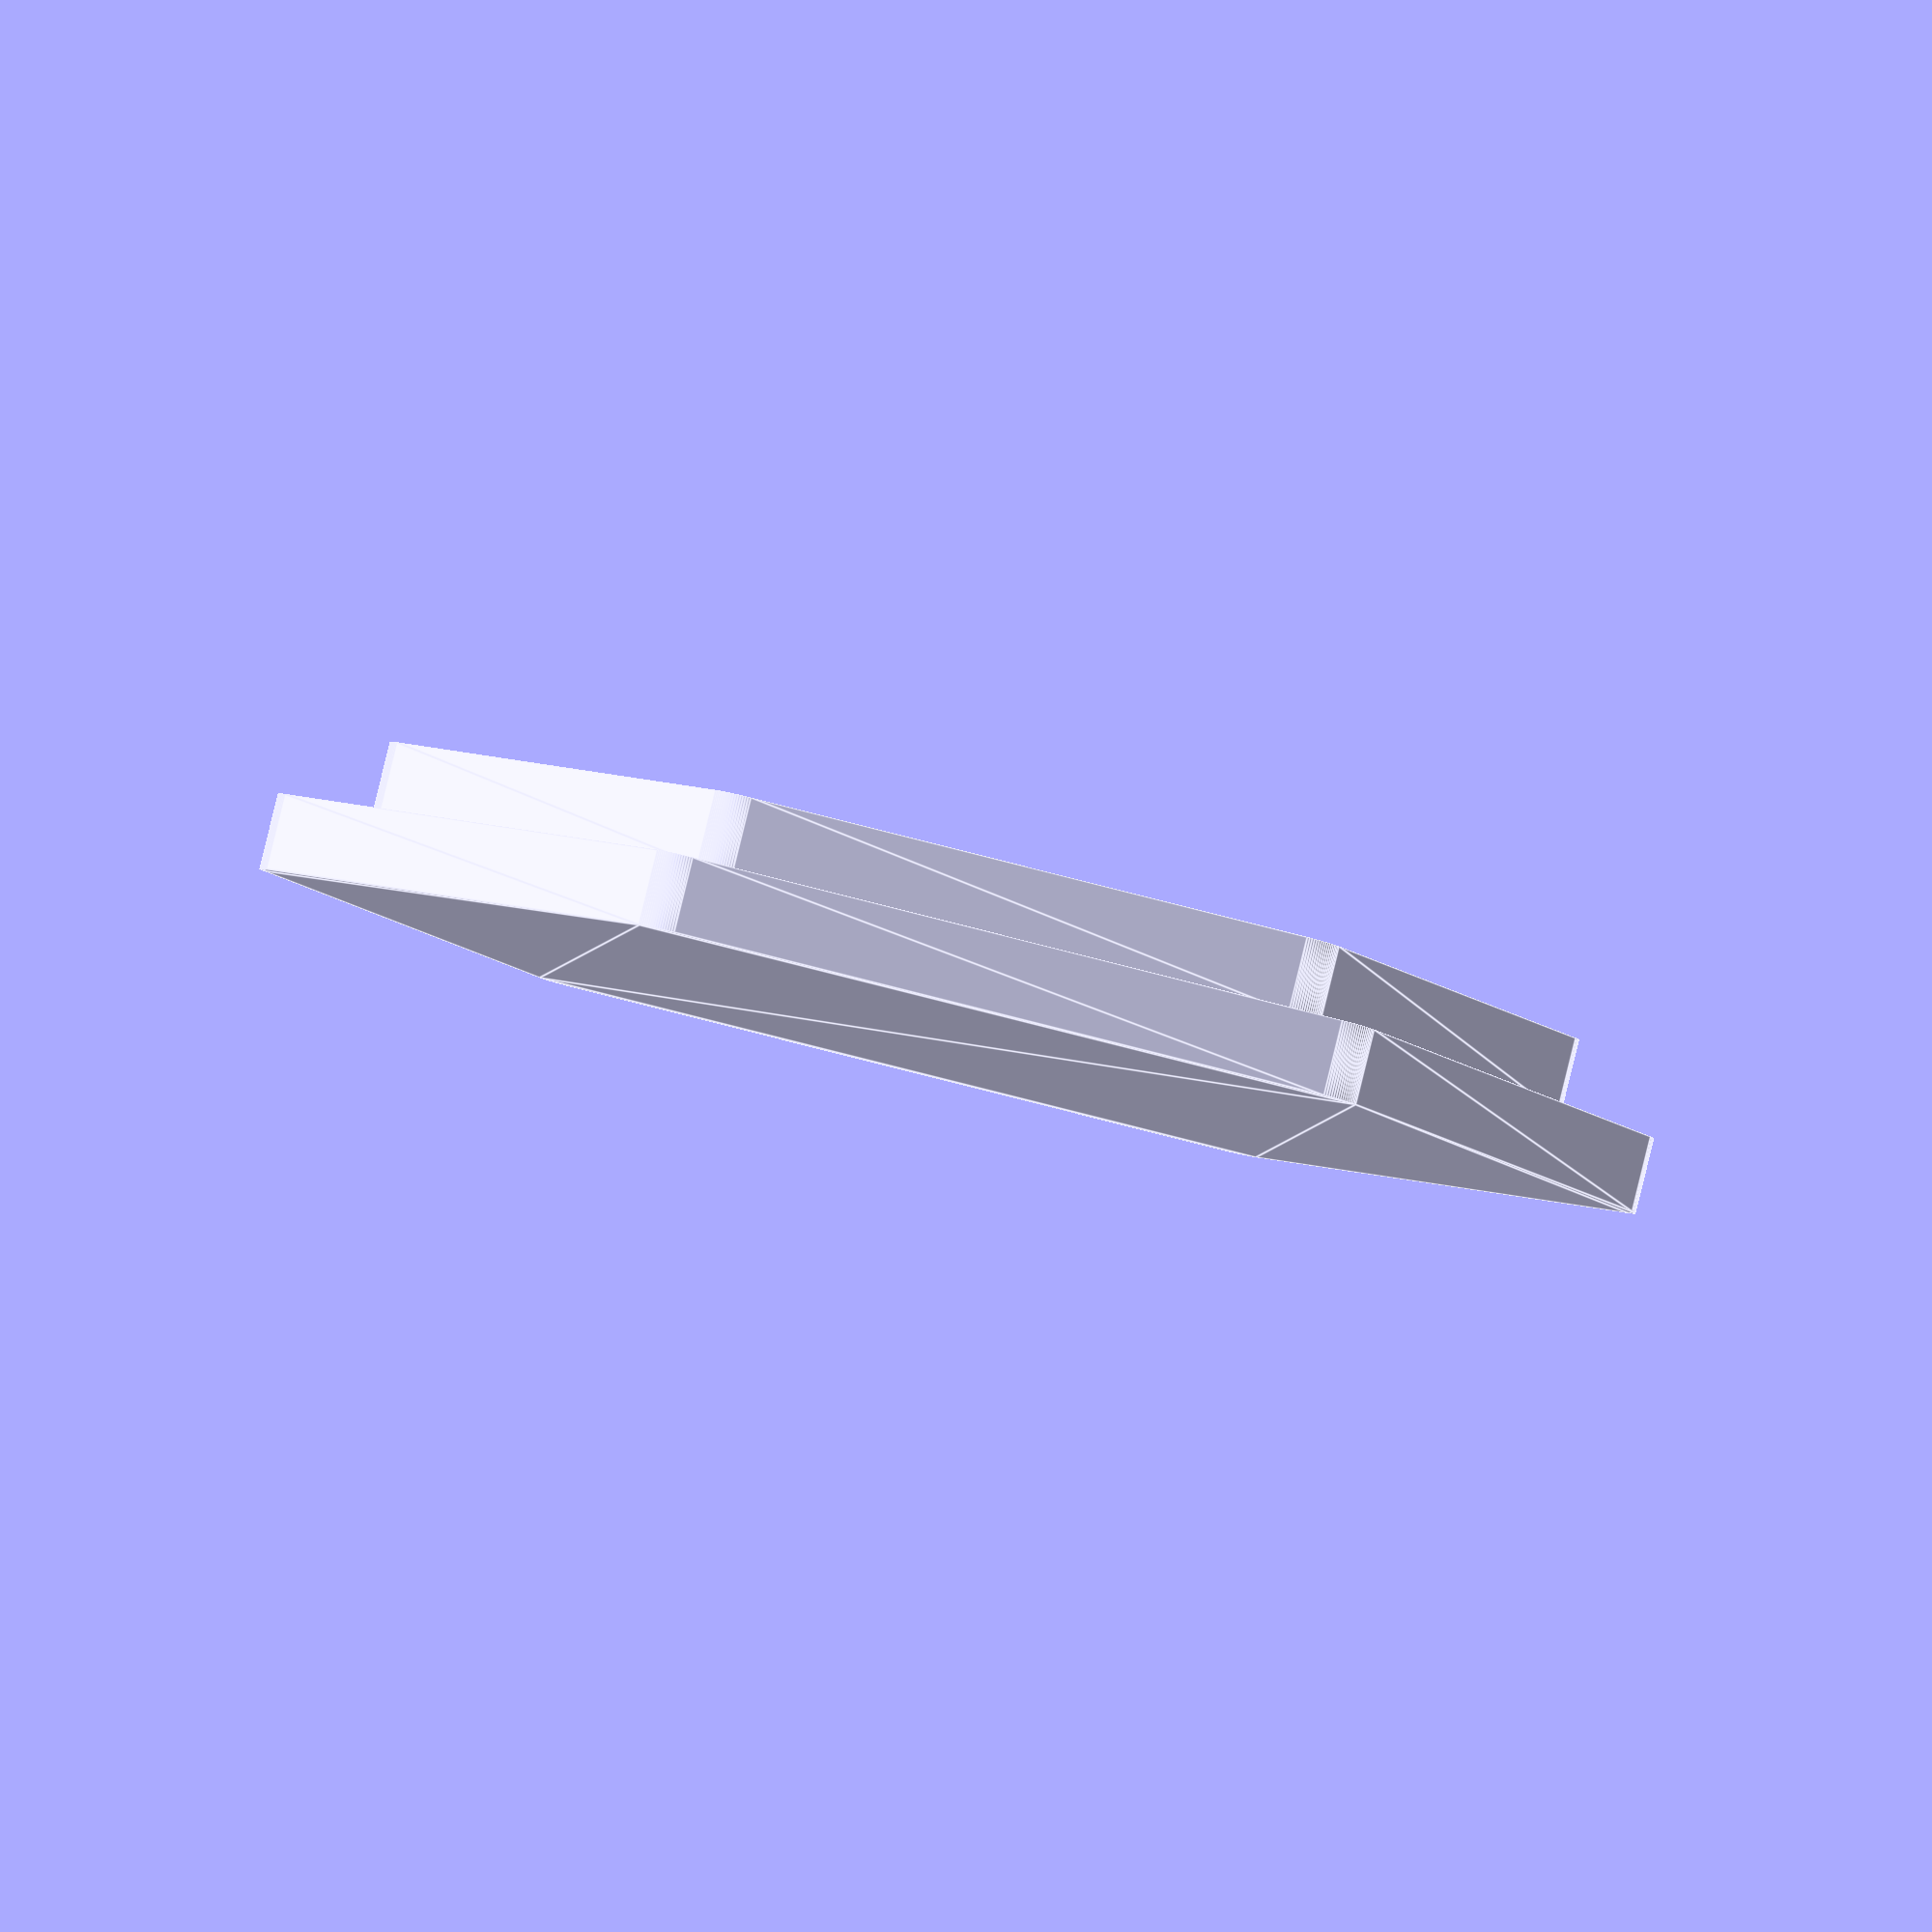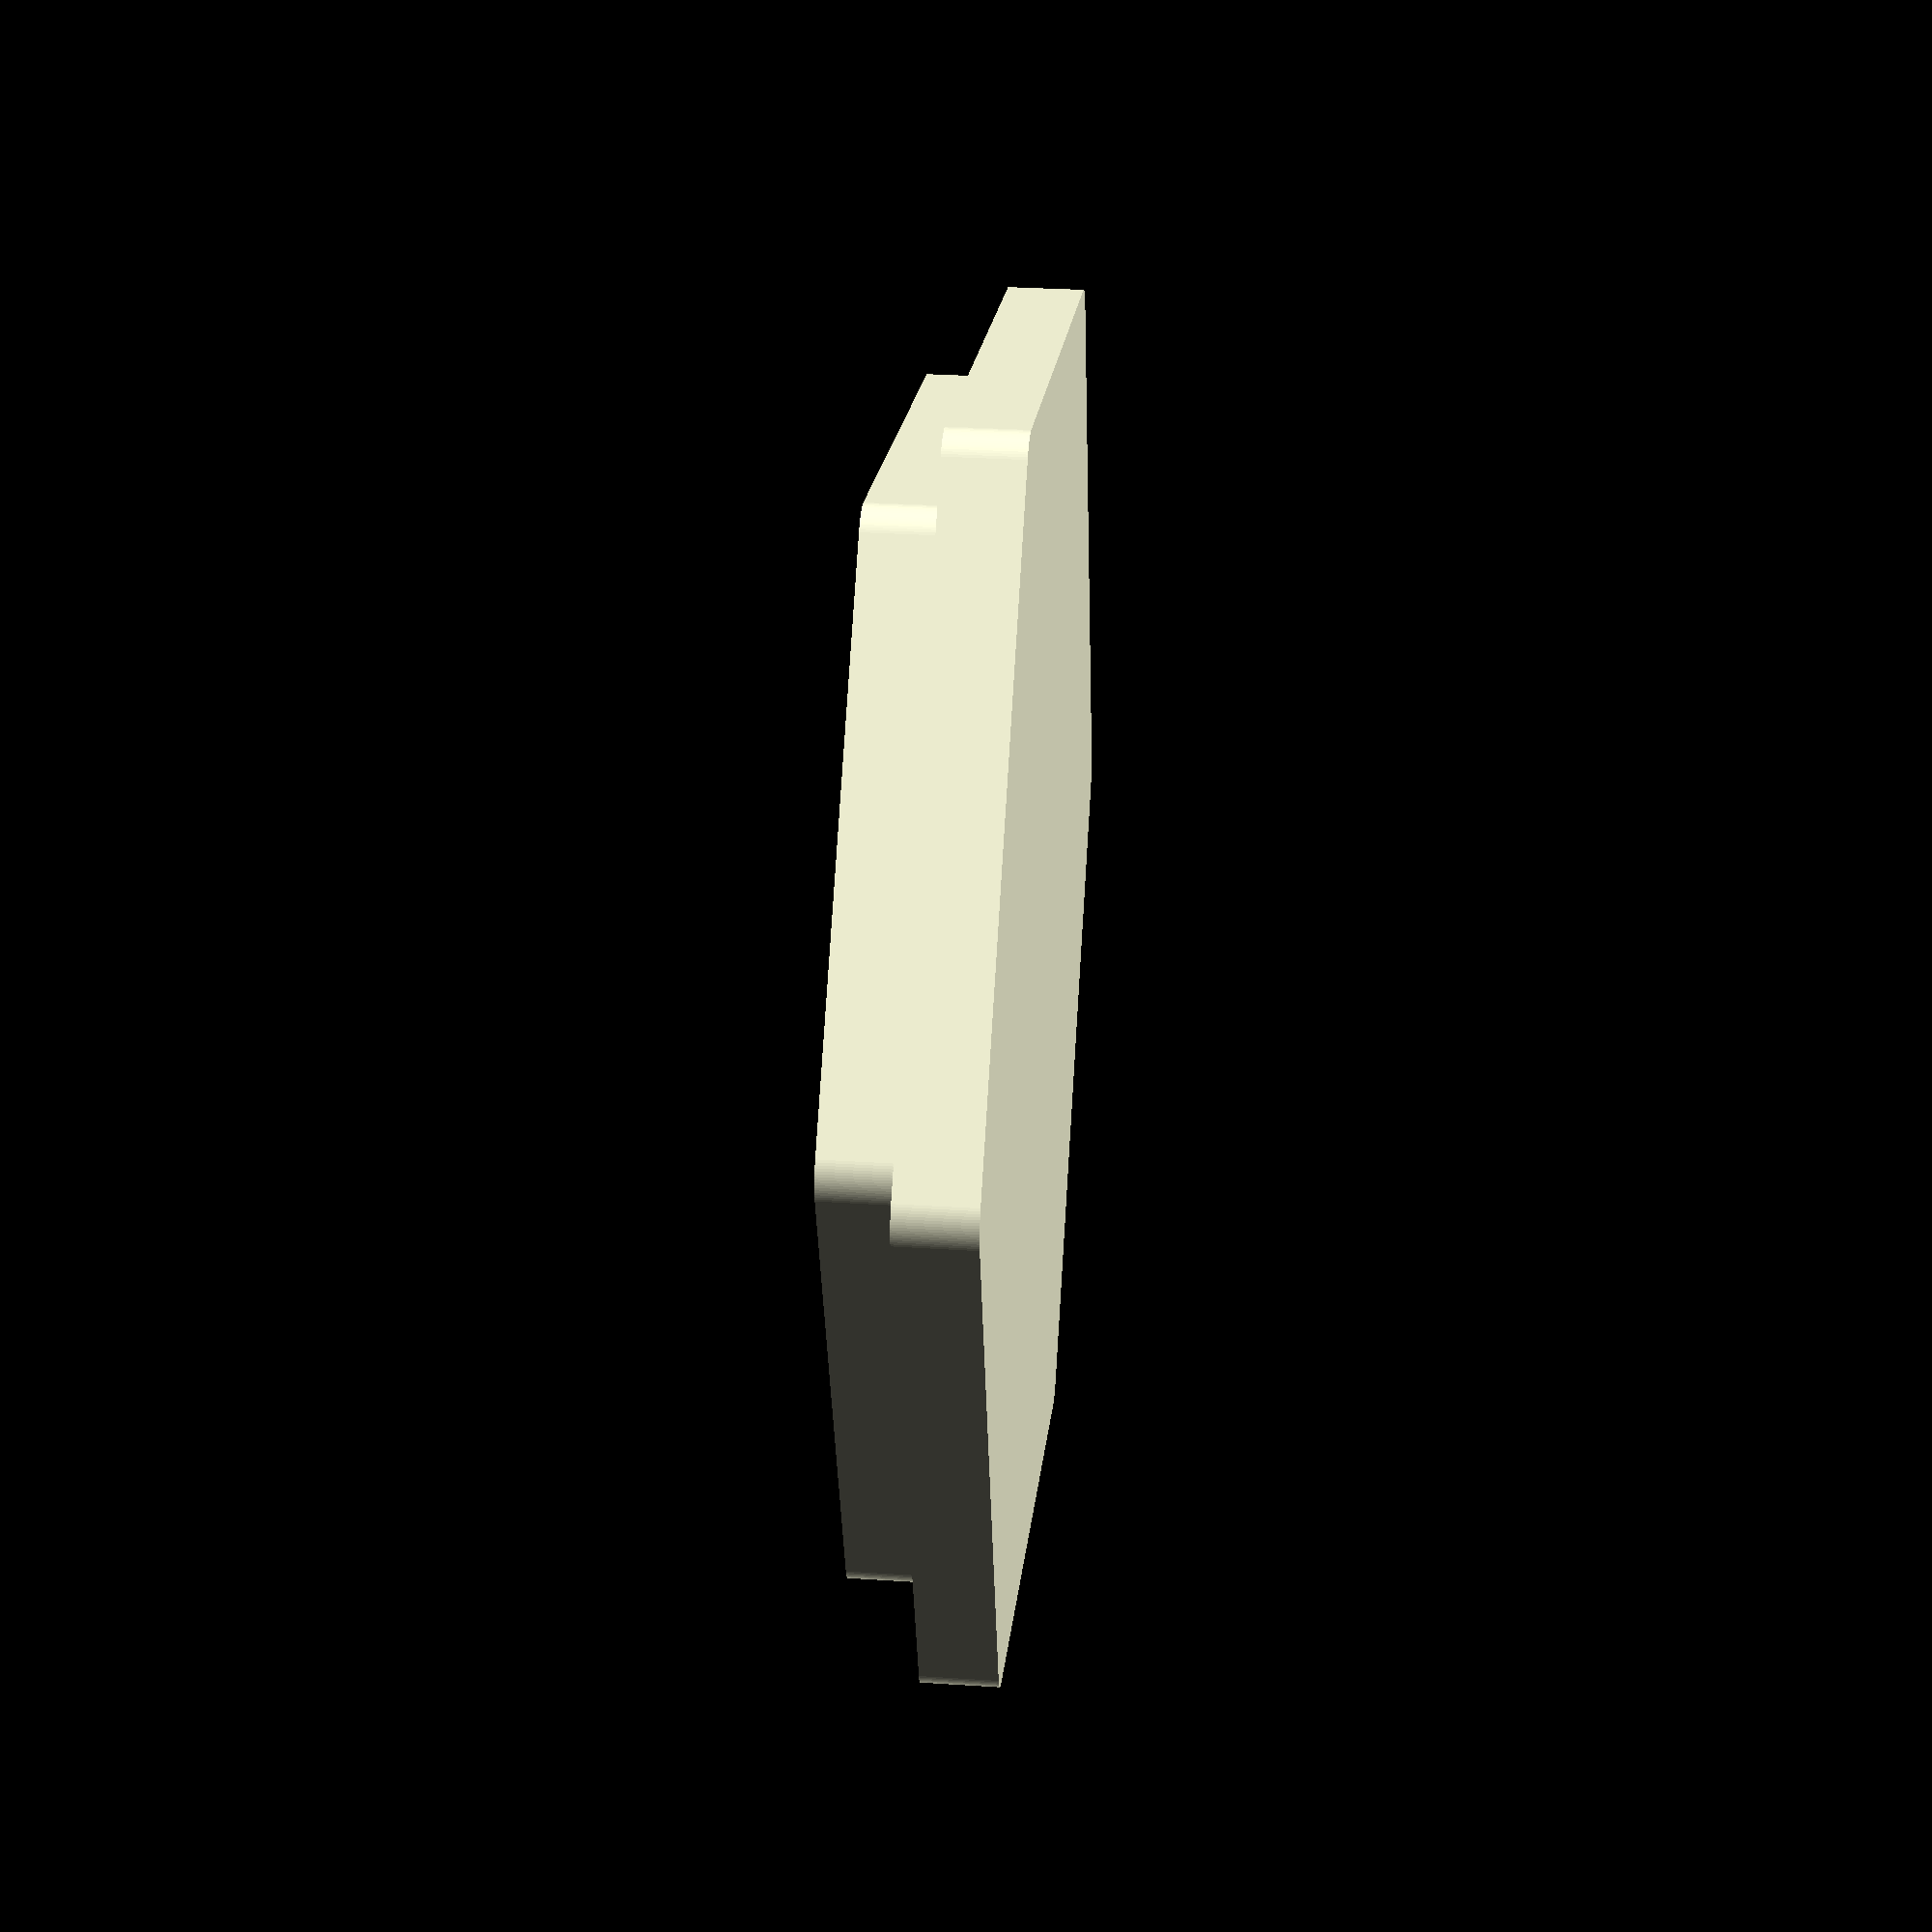
<openscad>
$fn = 100;

radius = 55;
rounding_radius = 3.17;
wall_thickness = 6;
height = 40;
size_under_percent = 3;
size_down_ratio = (100.0 - size_under_percent) / 100.0;

cell_count = 3;

show_tray = false;
show_lid = true;
show_lids = false;

module rounded_hexagon(radius, rounding_radius) {
    hull() {
        for(angle = [90 : 60 : 360 + 90]) {
            rotate([0, 0, angle]) {
                translate([radius - rounding_radius, 0, 0]) {
                    circle(rounding_radius);
                }
            }                
        }
    }
}

module hollow_rounded_hexagon(radius, rounding_radius, wall_thickness, hollow = true) {
    difference() {
        rounded_hexagon(radius, rounding_radius);
        if(hollow == true) rounded_hexagon(radius - wall_thickness, rounding_radius);
    }
}

module hexagon_cell(radius, rounding_radius, wall_thickness, height, hollow=true) {
    linear_extrude(height, center = true) {
        hollow_rounded_hexagon(radius, rounding_radius, wall_thickness, hollow);
    }
}

module cell(radius, rounding_radius, wall_thickness, height, hollow = true) {
    hexagon_cell(radius, rounding_radius, wall_thickness, height, hollow);
}

module cell_array(count, radius, rounding_radius, wall_thickness, height, hollow=true) {
    #cell(radius, rounding_radius, wall_thickness, height, hollow);
    
    for(angle = [0 : 60 : 60 * (count - 2)]) {
        rotate([0, 0, angle]) {
            // this is a kludge ... can't quite get the math right here
            edge_distance = radius * sqrt(3) * 0.491;
            x_offset = 2 * edge_distance - wall_thickness/2;
            translate([x_offset, 0, 0]) {
                cell(radius, rounding_radius, wall_thickness, height, hollow);
            }
        }
    }
}

module lid() {
    cell(radius, rounding_radius, wall_thickness, wall_thickness, hollow=false);
    translate([0, 0, -wall_thickness]) {
       cell((radius-wall_thickness) * size_down_ratio, rounding_radius, wall_thickness, wall_thickness, hollow=false);    
    }
}

module tray() {
    cell_array(cell_count, radius, rounding_radius, wall_thickness, height);
    translate([0, 0, -height/2 + wall_thickness/2]) {
        cell_array(cell_count, radius, rounding_radius, wall_thickness, wall_thickness, hollow=false);
    }
}

module lids() {
    rotate([180, 0, 0]) lid();
}

if(show_tray) translate([0, 0, height/2]) tray();
if(show_lid) translate([0, 0, wall_thickness/2]) rotate([180, 0, 00]) lid();
if(show_lids) lids();
    
    
        

</openscad>
<views>
elev=93.7 azim=265.1 roll=346.2 proj=o view=edges
elev=329.6 azim=78.2 roll=95.4 proj=p view=wireframe
</views>
